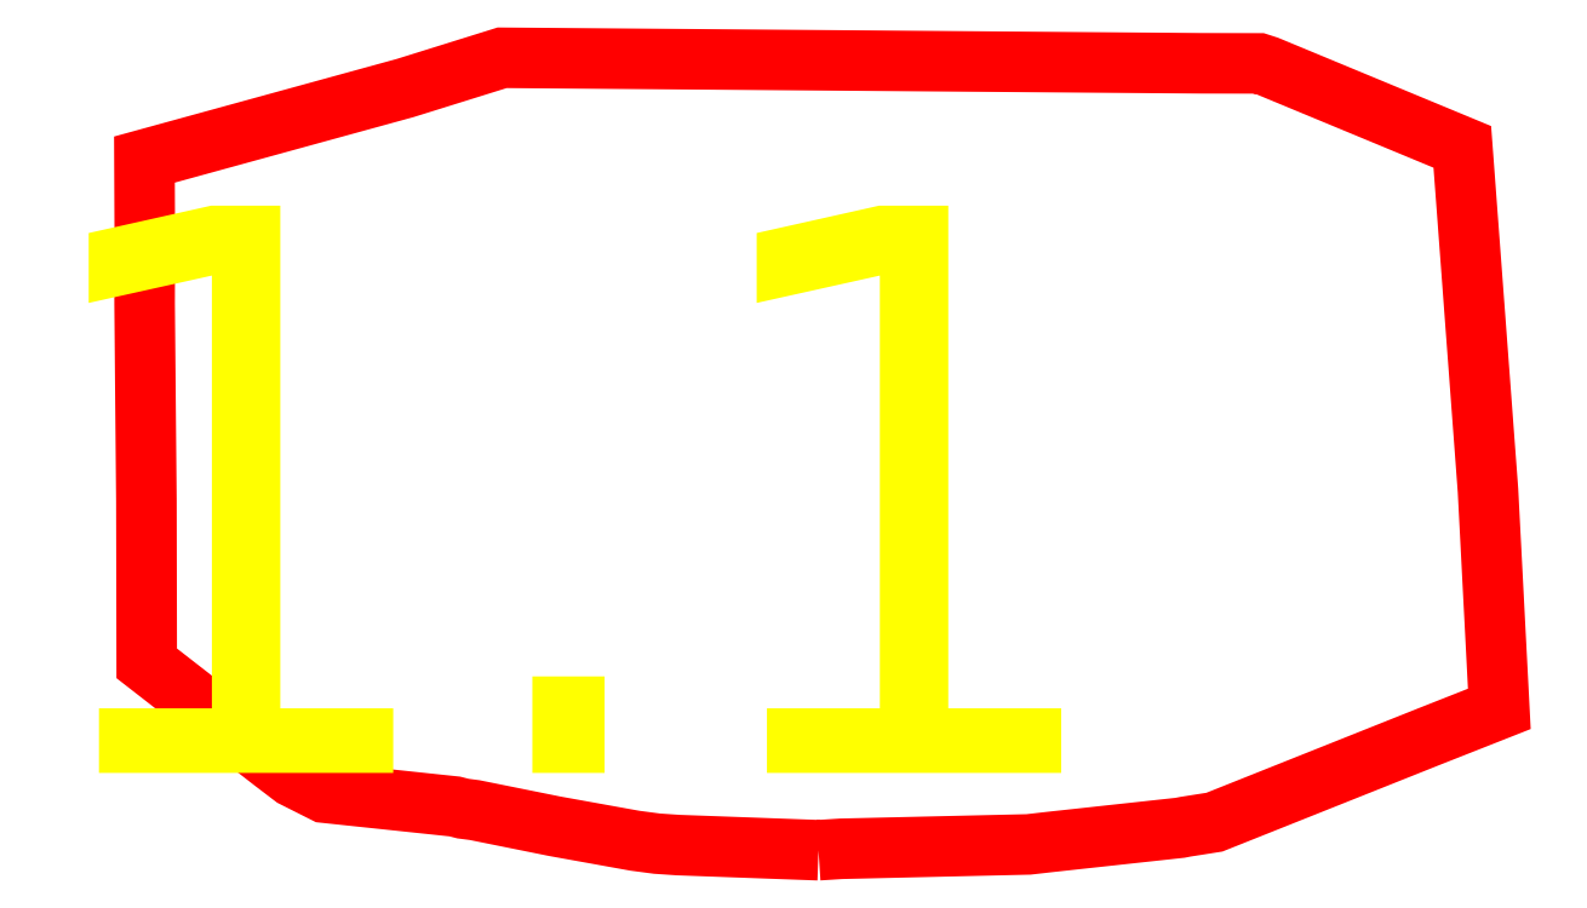
<metadata>
{"format":"dxf","ext":"dxf","renderer":"ezdxf+matplotlib","layout":"modelspace","background":"white","min_lineweight":24,"dpi":150}
</metadata>
<code>
0
SECTION
2
ENTITIES
0
POLYLINE
8
PART
10
0
20
0
66
1
70
1
0
VERTEX
8
PART
10
104
20
29.27
0
VERTEX
8
PART
10
102.8
20
29.31
0
VERTEX
8
PART
10
102.6
20
29.32
0
VERTEX
8
PART
10
102.4
20
29.35
0
VERTEX
8
PART
10
101.7
20
29.48
0
VERTEX
8
PART
10
101
20
29.62
0
VERTEX
8
PART
10
100.9
20
29.63
0
VERTEX
8
PART
10
100.8
20
29.65
0
VERTEX
8
PART
10
99.65
20
29.77
0
VERTEX
8
PART
10
99.37
20
29.91
0
VERTEX
8
PART
10
99.19
20
30.05
0
VERTEX
8
PART
10
98.08
20
30.91
0
VERTEX
8
PART
10
98.08
20
32.34
0
VERTEX
8
PART
10
98.06
20
34.08
0
VERTEX
8
PART
10
98.06
20
34.74
0
VERTEX
8
PART
10
98.06
20
35.35
0
VERTEX
8
PART
10
100.4
20
35.98
0
VERTEX
8
PART
10
101.2
20
36.25
0
VERTEX
8
PART
10
107.4
20
36.2
0
VERTEX
8
PART
10
107.9
20
36.2
0
VERTEX
8
PART
10
108
20
36.18
0
VERTEX
8
PART
10
109.7
20
35.47
0
VERTEX
8
PART
10
109.9
20
32.44
0
VERTEX
8
PART
10
110
20
30.51
0
VERTEX
8
PART
10
109.4
20
30.27
0
VERTEX
8
PART
10
107.5
20
29.51
0
VERTEX
8
PART
10
107.2
20
29.47
0
VERTEX
8
PART
10
107.2
20
29.46
0
VERTEX
8
PART
10
106
20
29.34
0
VERTEX
8
PART
10
105.8
20
29.32
0
VERTEX
8
PART
10
104.2
20
29.28
0
SEQEND
0
TEXT
8
TEXT
10
96.89
20
29.95
40
5
1
1.1
0
ENDSEC
0
EOF

</code>
